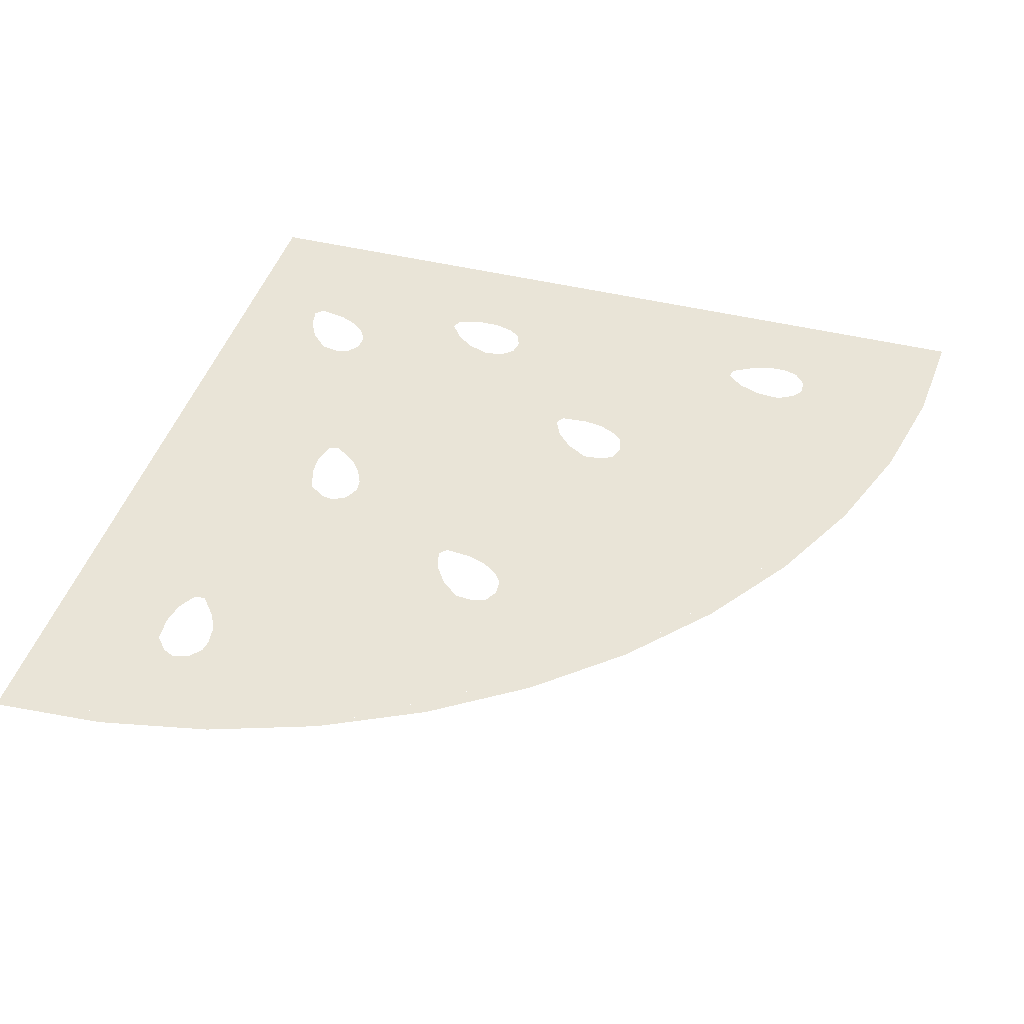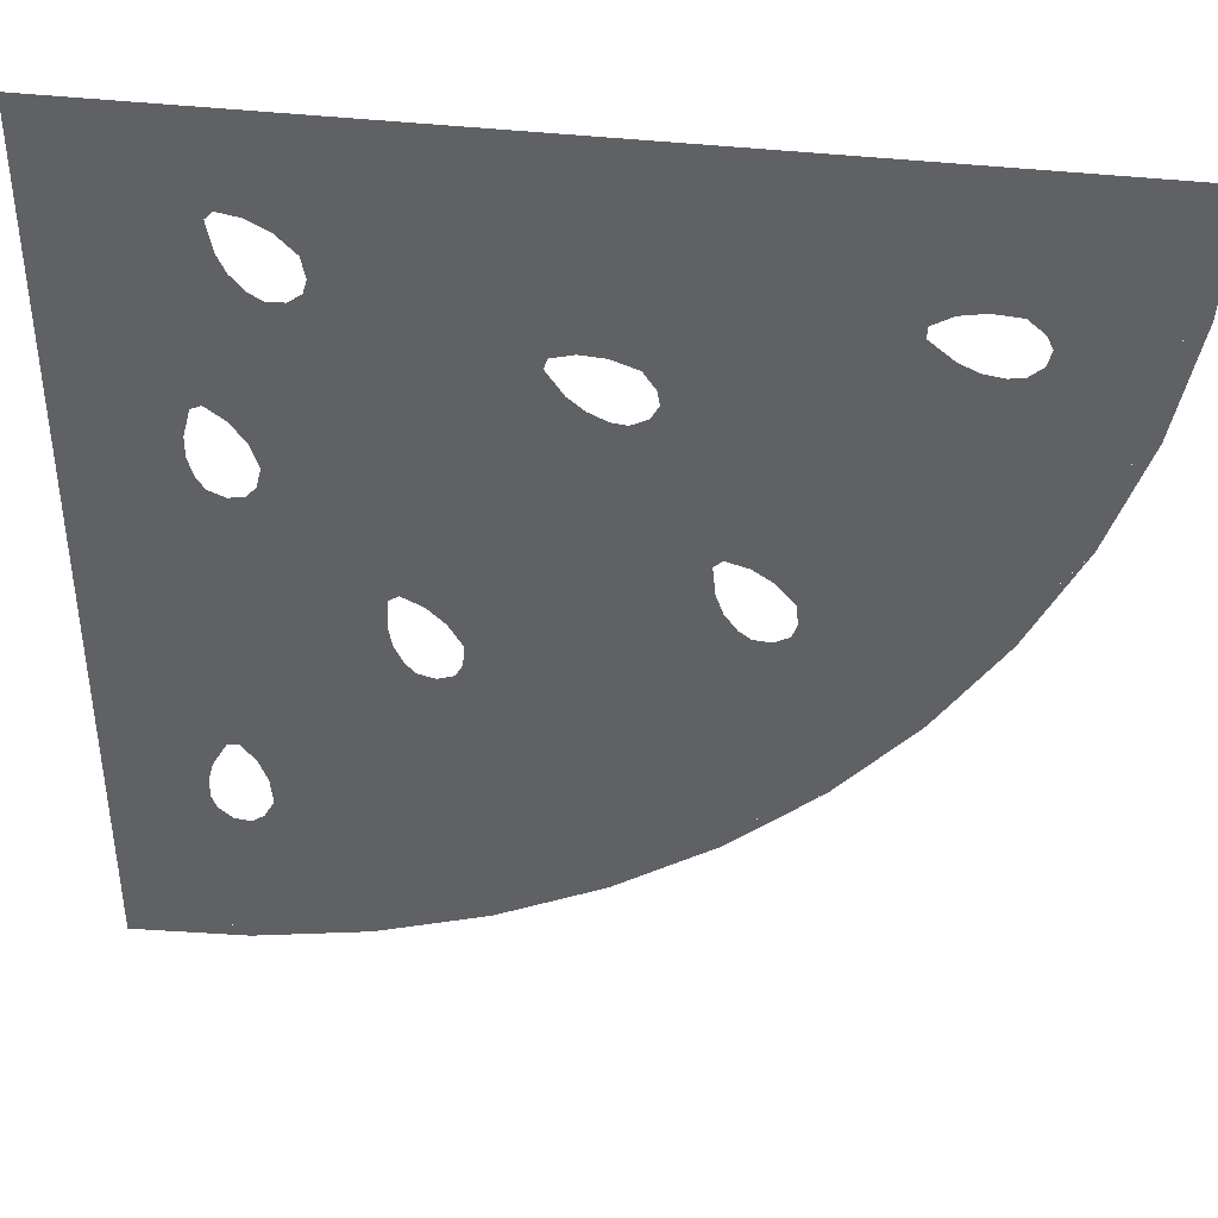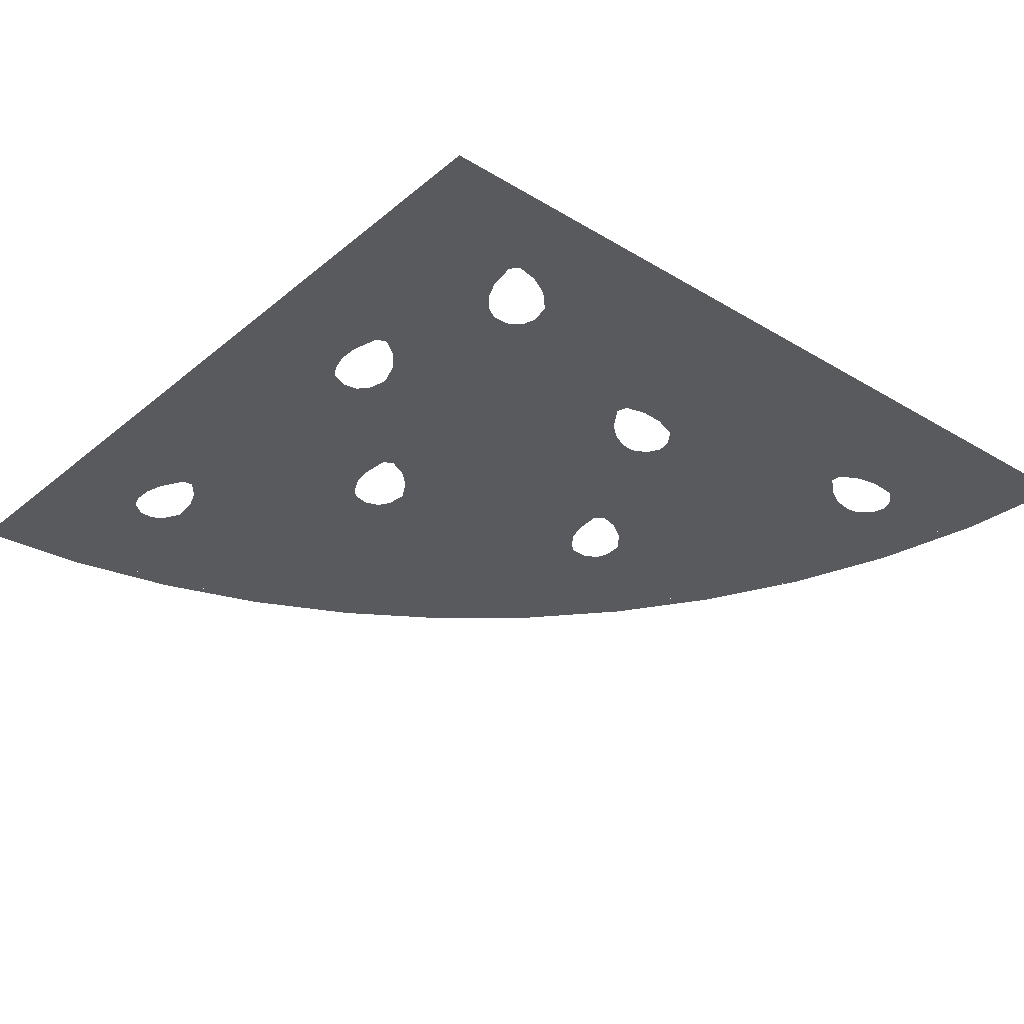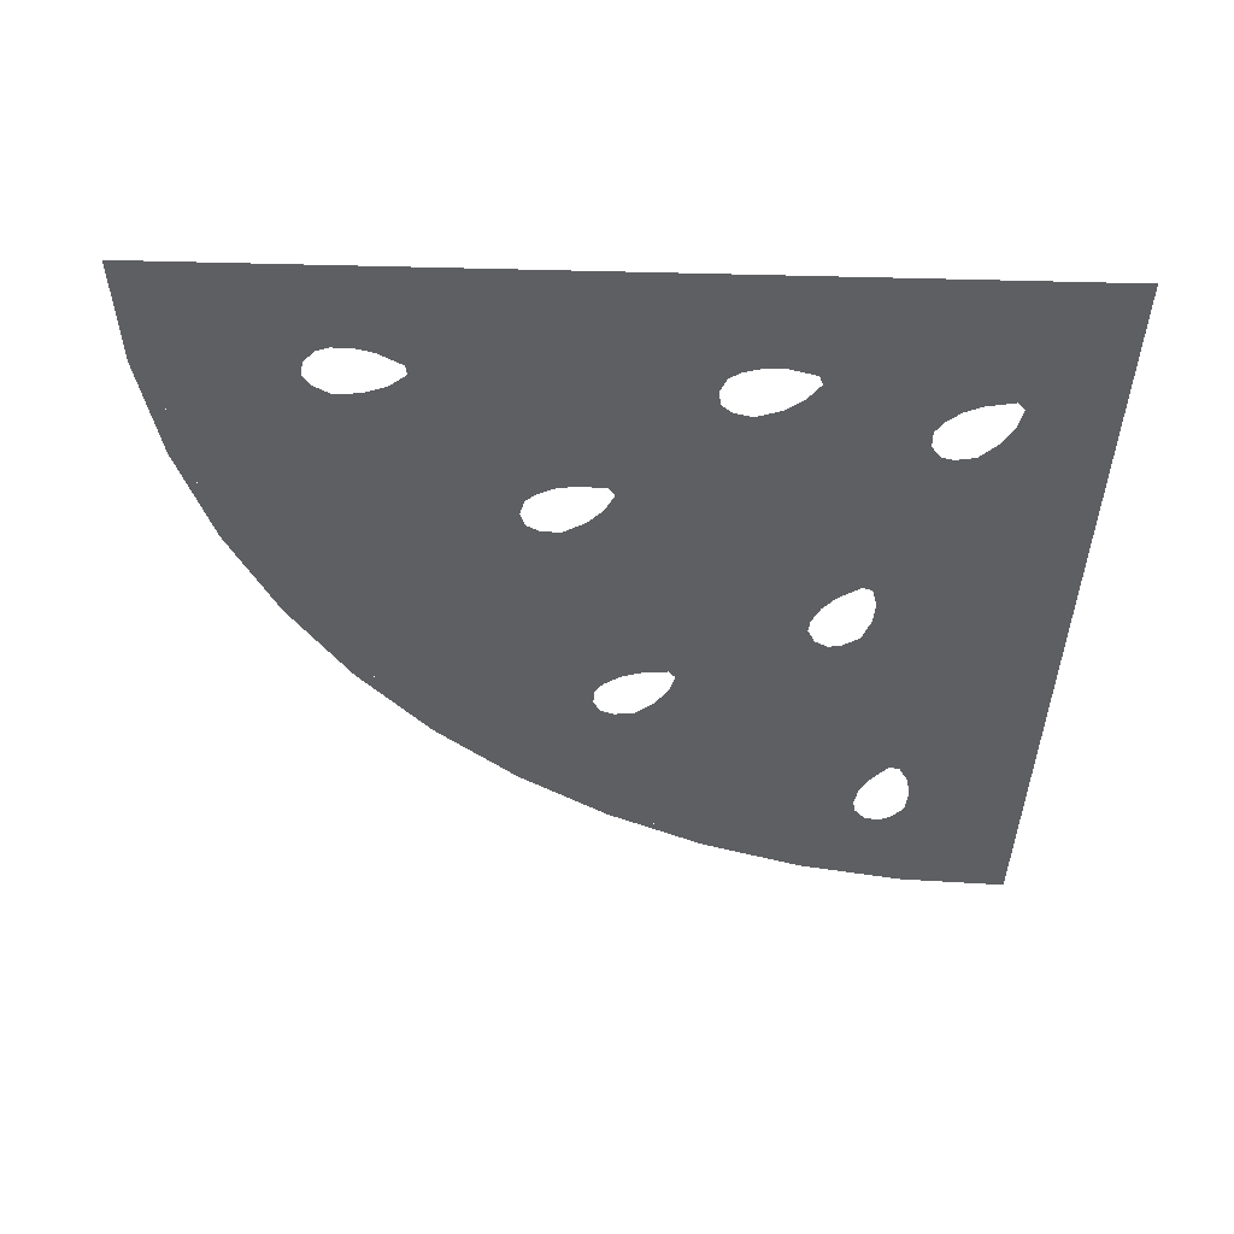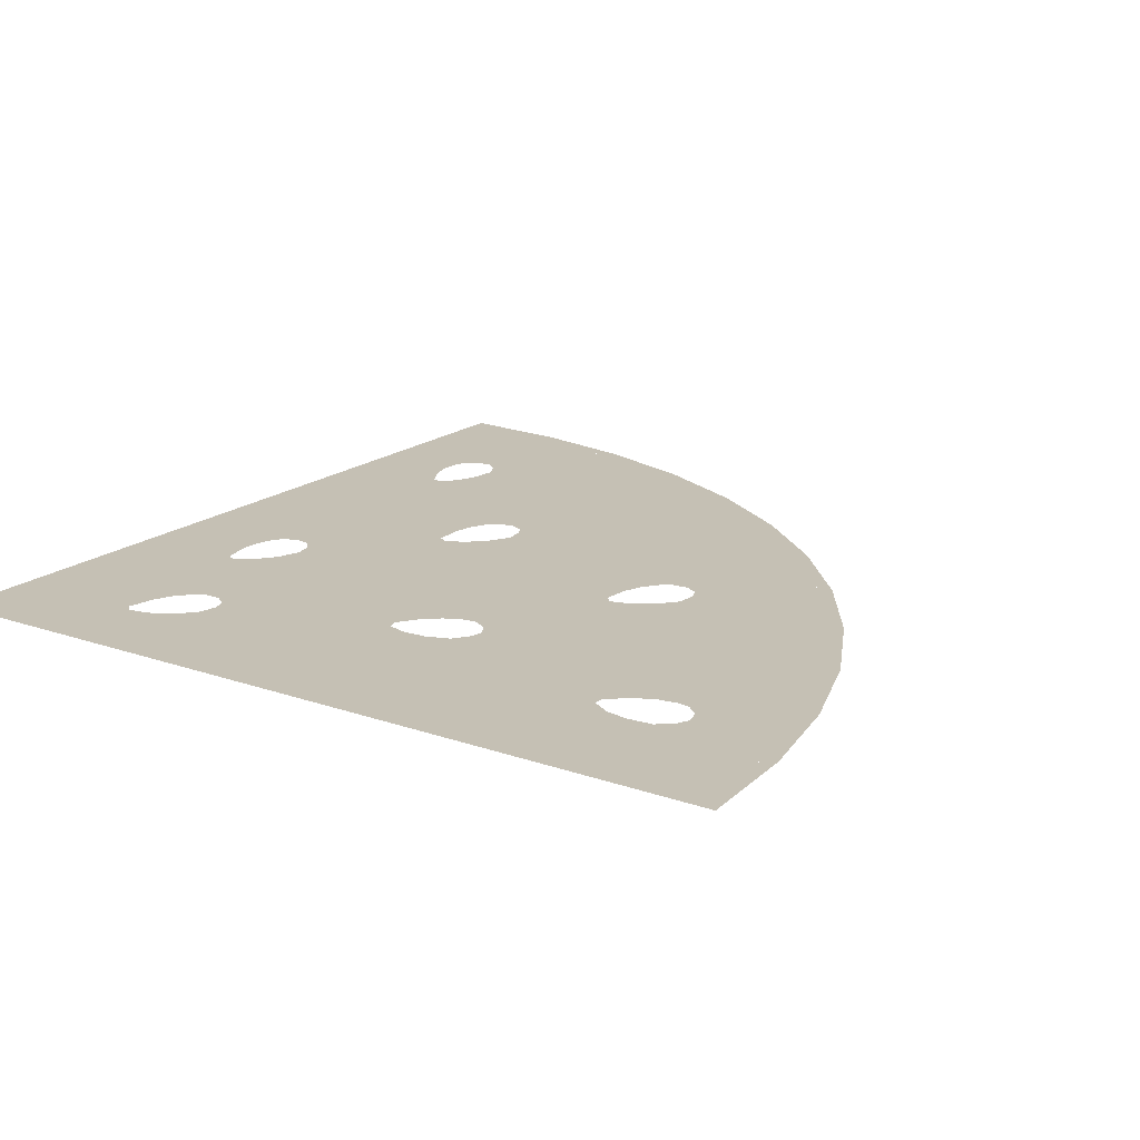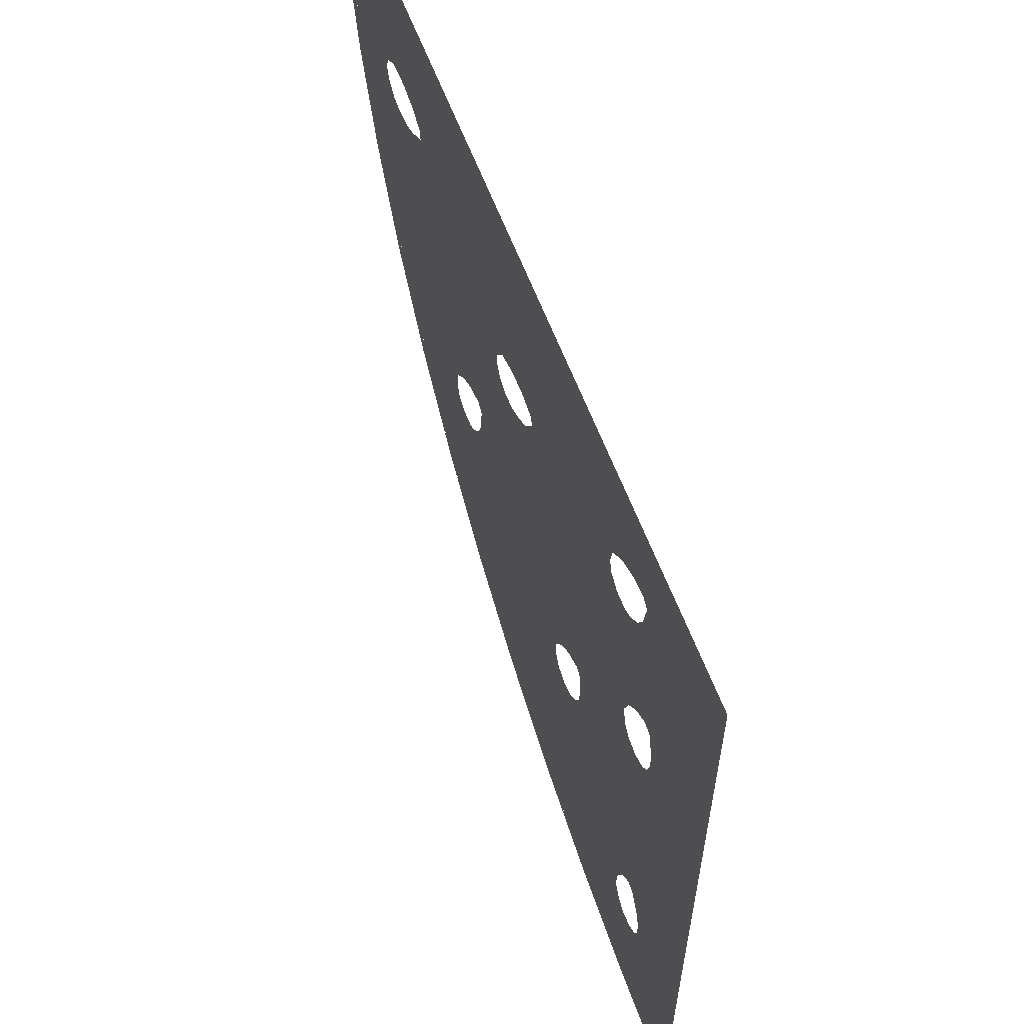
<metadata>
{"format":"obj","ext":"obj","renderer":"f3d","projection":"perspective","resolution":1024,"background":"white","views":[{"elev":43.1,"azim":106.4,"up":"+Y"},{"elev":41.6,"azim":7.8,"up":"+Z"},{"elev":-31.5,"azim":-40.6,"up":"+Y"},{"elev":-40.8,"azim":-91.7,"up":"+Y"},{"elev":18.2,"azim":34.3,"up":"+Y"},{"elev":60.8,"azim":-110.5,"up":"+Z"}]}
</metadata>
<code>
v -0.5 0 -0.4
v -0.3826 0 -0.3923
v -0.2671 0 -0.3693
v -0.1556 0 -0.3315
v 0.3315 0 0.1556
v 0.3693 0 0.2671
v 0.3923 0 0.3825
v 0.4 0 0.5
v 0.1364 0 -0.1364
v 0.214 0 -0.04788
v 0.2794 0 0.05
v 0.3315 0 0.1556
v -0.1556 0 -0.3315
v -0.05004 0 -0.2794
v 0.04786 0 -0.214
v 0.1364 0 -0.1364
v -0.5 0 0.5
v -0.355 0 0.4015
v -0.347 0 0.4095
v -0.0505 0 0.303
v -0.025 0 0.294
v 0.1875 0 0.357
v 0.2315 0 0.373
v 0.2585 0 0.371
v 0.4 0 0.5
v -0.5 0 0.5
v -0.347 0 0.4095
v -0.325 0 0.4055
v -0.0185 0 0.2485
v -0.185 0 0.0165
v 0.0335 0 0.1045
v -0.233 0 0.037
v -0.335 0 0.146
v -0.3445 0 0.135
v -0.303 0 0.394
v -0.075 0 0.3045
v 0.2075 0 0.3685
v -0.1005 0 0.288
v -0.284 0 0.3405
v -0.339 0 0.1915
v -0.097 0 0.2985
v -0.284 0 0.375
v -0.28 0 0.354
v -0.1556 0 -0.3315
v -0.3475 0 -0.2135
v -0.3575 0 -0.2315
v -0.2235 0 0.043
v -0.0835 0 0.2635
v -0.33 0 0.166
v -0.2025 0 0.033
v -0.0345 0 0.2405
v -0.049 0 0.242
v -0.2025 0 0.033
v -0.049 0 0.242
v -0.0675 0 0.2505
v -0.3995 0 -0.227
v -0.5 0 -0.4
v -0.3855 0 -0.2385
v 0.2745 0 0.3575
v 0.2805 0 0.3445
v 0.4 0 0.5
v 0.2745 0 0.3575
v 0.4 0 0.5
v 0.2585 0 0.371
v -0.4045 0 -0.2135
v -0.5 0 -0.4
v -0.3995 0 -0.227
v 0.102 0 0.072
v 0.104 0 0.051
v 0.3315 0 0.1556
v 0.1364 0 -0.1364
v 0.099 0 0.0375
v 0.085 0 0.0295
v 0.1875 0 0.357
v -0.025 0 0.294
v -0.013 0 0.2765
v -0.355 0 0.4015
v -0.5 0 0.5
v -0.3495 0 0.372
v -0.4045 0 -0.193
v -0.5 0 -0.4
v -0.4045 0 -0.2135
v -0.3275 0 0.338
v -0.341 0 0.3535
v -0.383 0 0.22
v -0.5 0 -0.4
v -0.3695 0 -0.24
v -0.3855 0 -0.2385
v -0.383 0 0.22
v -0.5 0 0.5
v -0.3905 0 0.1915
v -0.3905 0 0.1915
v -0.5 0 0.5
v -0.3905 0 0.1705
v -0.284 0 0.375
v -0.097 0 0.2985
v -0.075 0 0.3045
v -0.303 0 0.394
v 0.249 0 0.315
v 0.2285 0 0.318
v 0.064 0 0.106
v 0.0845 0 0.0925
v -0.297 0 0.331
v -0.354 0 0.211
v -0.339 0 0.1915
v -0.284 0 0.3405
v 0.042 0 0.112
v 0.064 0 0.106
v 0.2285 0 0.318
v 0.21 0 0.327
v -0.2025 0 0.033
v -0.0675 0 0.2505
v -0.0835 0 0.2635
v -0.2235 0 0.043
v -0.35 0 -0.1865
v -0.213 0 -0.042
v -0.2225 0 -0.0315
v -0.359 0 -0.1635
v -0.359 0 -0.1635
v -0.2225 0 -0.0315
v -0.2315 0 -0.013
v -0.3735 0 -0.146
v -0.3575 0 -0.2315
v -0.3695 0 -0.24
v -0.5 0 -0.4
v -0.1556 0 -0.3315
v -0.213 0 -0.042
v -0.35 0 -0.1865
v -0.3475 0 -0.2135
v -0.1955 0 -0.046
v -0.325 0 0.4055
v -0.303 0 0.394
v 0.2075 0 0.3685
v 0.2315 0 0.373
v 0.4 0 0.5
v -0.5 0 0.5
v -0.325 0 0.4055
v 0.2315 0 0.373
v -0.075 0 0.3045
v -0.0505 0 0.303
v 0.1875 0 0.357
v 0.2075 0 0.3685
v -0.2235 0 0.043
v -0.33 0 0.166
v -0.335 0 0.146
v -0.233 0 0.037
v 0.0335 0 0.1045
v 0.187 0 0.3455
v -0.0105 0 0.2625
v -0.0185 0 0.2485
v -0.339 0 0.1915
v -0.33 0 0.166
v -0.0835 0 0.2635
v -0.1005 0 0.288
v 0.067 0 0.0305
v 0.0555 0 0.039
v -0.18 0 -0.0405
v -0.1556 0 -0.3315
v -0.3475 0 -0.2135
v -0.1556 0 -0.3315
v -0.18 0 -0.0405
v -0.1955 0 -0.046
v 0.187 0 0.3455
v 0.1875 0 0.357
v -0.013 0 0.2765
v -0.0105 0 0.2625
v -0.185 0 0.0165
v -0.0185 0 0.2485
v -0.0345 0 0.2405
v -0.2025 0 0.033
v 0.2805 0 0.3445
v 0.2765 0 0.329
v 0.3315 0 0.1556
v 0.4 0 0.5
v 0.1364 0 -0.1364
v 0.3315 0 0.1556
v 0.104 0 0.051
v 0.099 0 0.0375
v -0.1556 0 -0.3315
v 0.1364 0 -0.1364
v 0.085 0 0.0295
v 0.067 0 0.0305
v 0.042 0 0.112
v 0.21 0 0.327
v 0.187 0 0.3455
v 0.0335 0 0.1045
v -0.097 0 0.2985
v -0.28 0 0.354
v -0.284 0 0.3405
v -0.1005 0 0.288
v -0.354 0 0.211
v -0.297 0 0.331
v -0.315 0 0.3305
v -0.3725 0 0.2245
v -0.315 0 0.3305
v -0.3275 0 0.338
v -0.383 0 0.22
v -0.3725 0 0.2245
v -0.341 0 0.3535
v -0.3495 0 0.372
v -0.5 0 0.5
v -0.383 0 0.22
v -0.3905 0 0.1705
v -0.4045 0 -0.193
v -0.399 0 -0.173
v -0.385 0 0.151
v -0.3605 0 0.132
v -0.377 0 0.139
v -0.3845 0 -0.1475
v -0.3735 0 -0.146
v -0.377 0 0.139
v -0.385 0 0.151
v -0.399 0 -0.173
v -0.3845 0 -0.1475
v -0.3445 0 0.135
v -0.3605 0 0.132
v -0.235 0 0.0075
v -0.233 0 0.037
v -0.235 0 0.0075
v -0.3605 0 0.132
v -0.3735 0 -0.146
v -0.2315 0 -0.013
v 0.102 0 0.072
v 0.3315 0 0.1556
v 0.2765 0 0.329
v 0.263 0 0.317
v -0.173 0 -0.028
v 0.0435 0 0.0555
v 0.0365 0 0.075
v -0.171 0 -0.007
v -0.171 0 -0.007
v 0.0365 0 0.075
v 0.0335 0 0.1045
v -0.185 0 0.0165
v -0.5 0 0.5
v -0.5 0 -0.4
v -0.4045 0 -0.193
v -0.3905 0 0.1705
v 0.0435 0 0.0555
v -0.173 0 -0.028
v -0.18 0 -0.0405
v 0.0555 0 0.039
v 0.263 0 0.317
v 0.249 0 0.315
v 0.0845 0 0.0925
v 0.102 0 0.072
g mesh6895405
f 1 2 3
f 3 4 1
g mesh6895407
f 5 6 7
f 7 8 5
g mesh6895409
f 9 10 11
f 11 12 9
g mesh6895411
f 13 14 15
f 15 16 13
f 17 18 19
f 20 21 22
f 23 24 25
f 26 27 28
f 29 30 31
f 32 33 34
f 35 36 37
f 38 39 40
f 41 42 43
f 44 45 46
f 47 48 49
f 50 51 52
f 53 54 55
f 56 57 58
f 59 60 61
f 62 63 64
f 65 66 67
f 68 69 70
f 71 72 73
f 74 75 76
f 77 78 79
f 80 81 82
f 83 84 85
f 86 87 88
f 89 90 91
f 92 93 94
f 95 96 97
f 97 98 95
f 99 100 101
f 101 102 99
f 103 104 105
f 105 106 103
f 107 108 109
f 109 110 107
f 111 112 113
f 113 114 111
f 115 116 117
f 117 118 115
f 119 120 121
f 121 122 119
f 123 124 125
f 125 126 123
f 127 128 129
f 129 130 127
f 131 132 133
f 133 134 131
f 135 136 137
f 137 138 135
f 139 140 141
f 141 142 139
f 143 144 145
f 145 146 143
f 147 148 149
f 149 150 147
f 151 152 153
f 153 154 151
f 155 156 157
f 157 158 155
f 159 160 161
f 161 162 159
f 163 164 165
f 165 166 163
f 167 168 169
f 169 170 167
f 171 172 173
f 173 174 171
f 175 176 177
f 177 178 175
f 179 180 181
f 181 182 179
f 183 184 185
f 185 186 183
f 187 188 189
f 189 190 187
f 191 192 193
f 193 194 191
f 195 196 197
f 197 198 195
f 199 200 201
f 201 202 199
f 203 204 205
f 205 206 203
f 207 208 209
f 209 210 207
f 211 212 213
f 213 214 211
f 215 216 217
f 217 218 215
f 219 220 221
f 221 222 219
f 223 224 225
f 225 226 223
f 227 228 229
f 229 230 227
f 231 232 233
f 233 234 231
f 235 236 237
f 237 238 235
f 239 240 241
f 241 242 239
f 243 244 245
f 245 246 243

</code>
